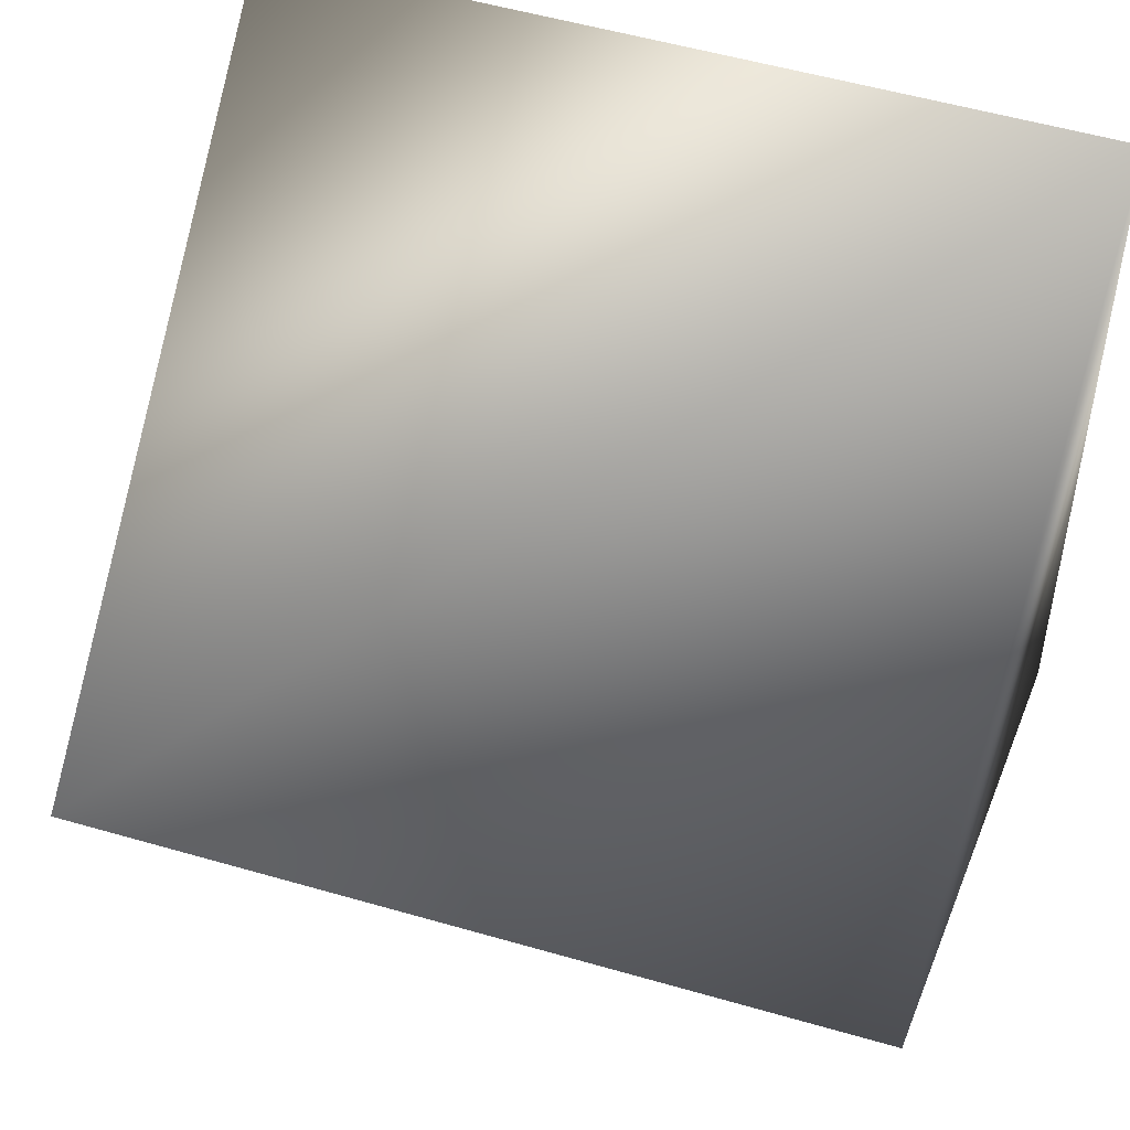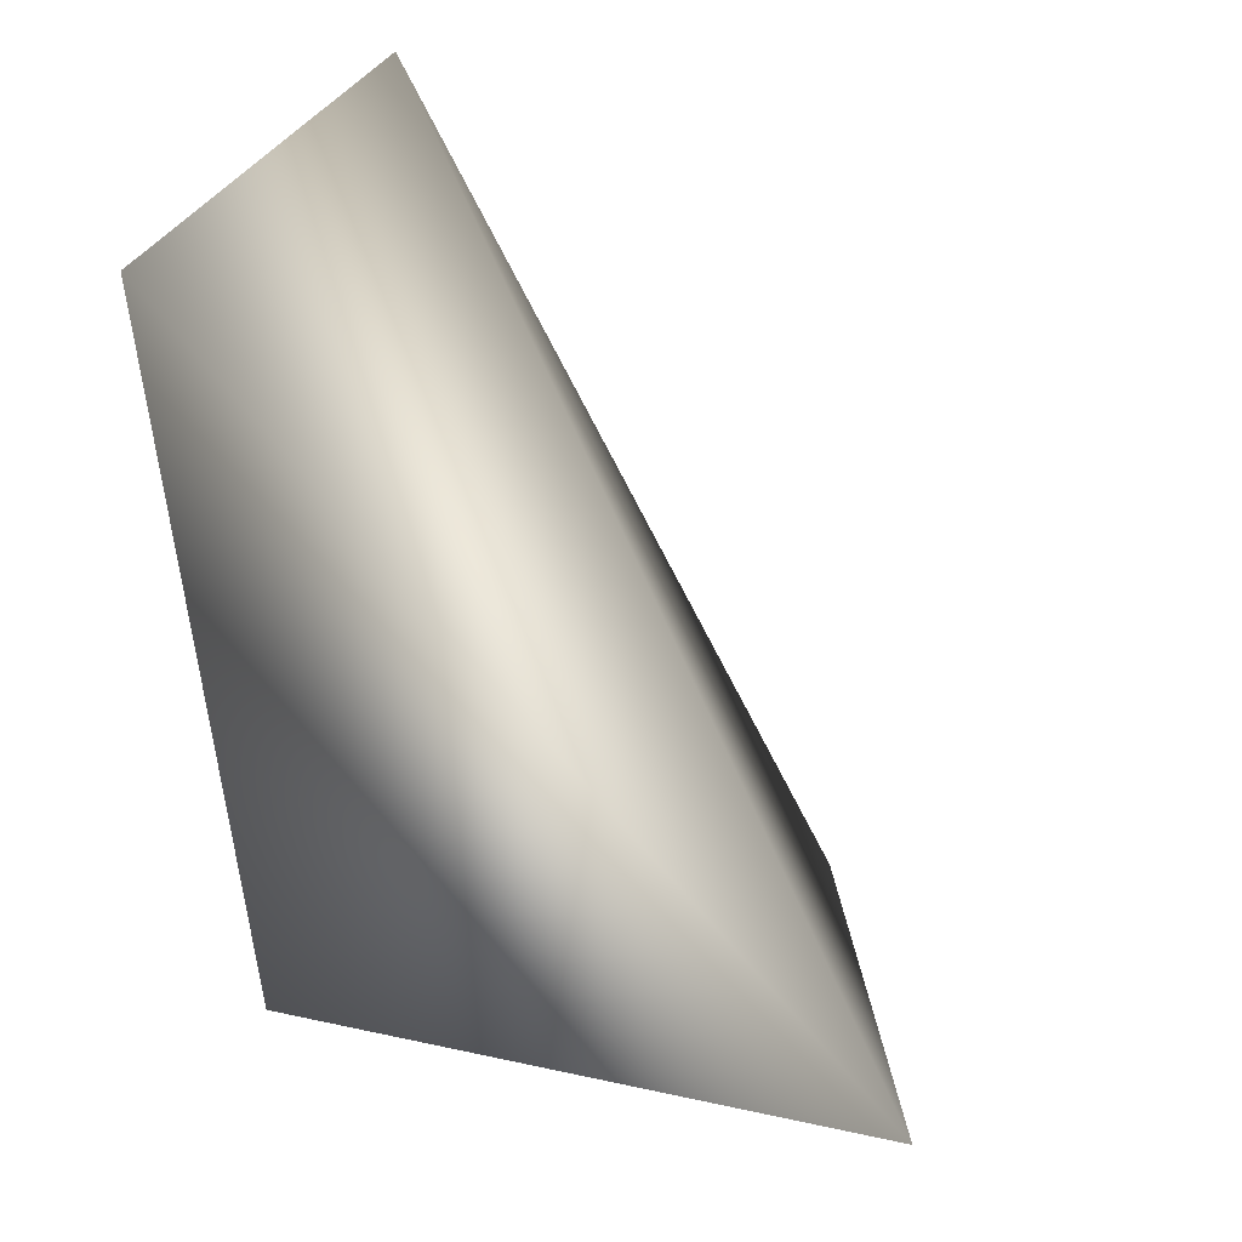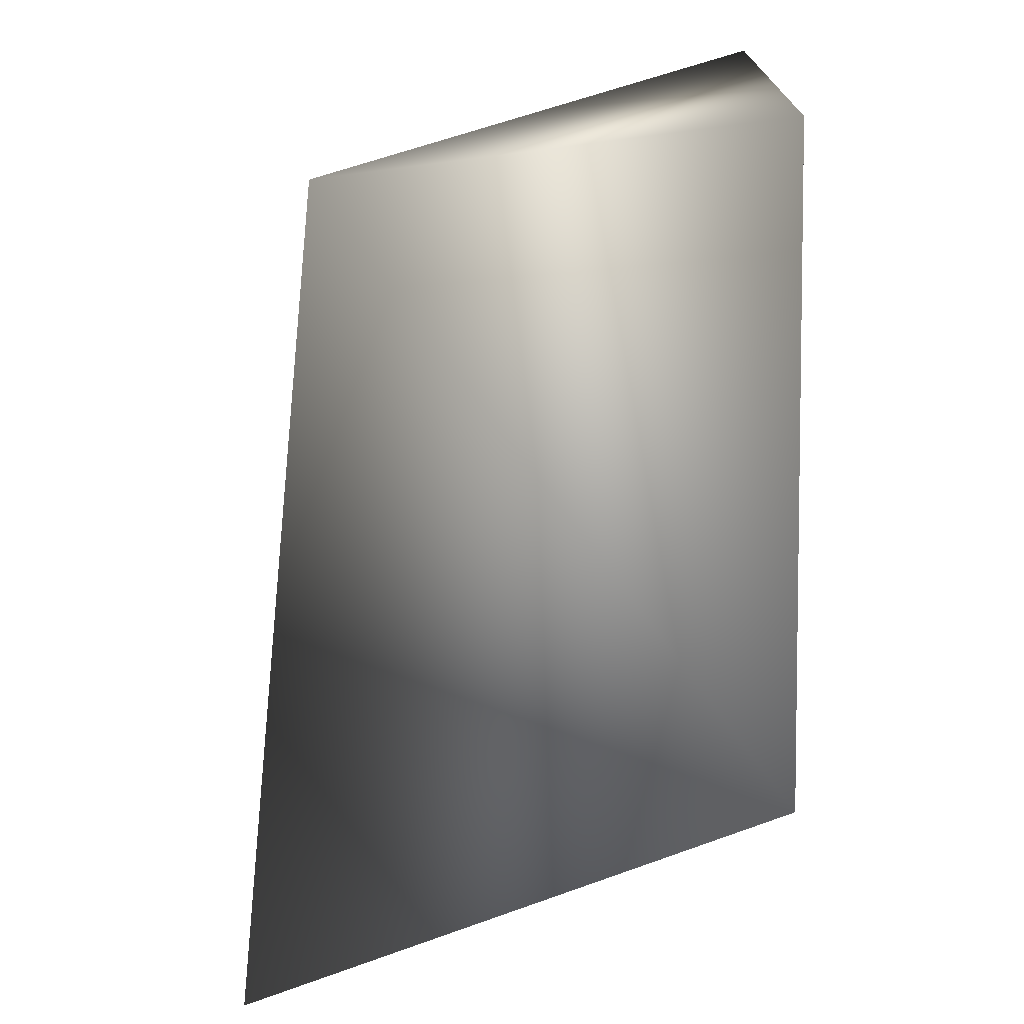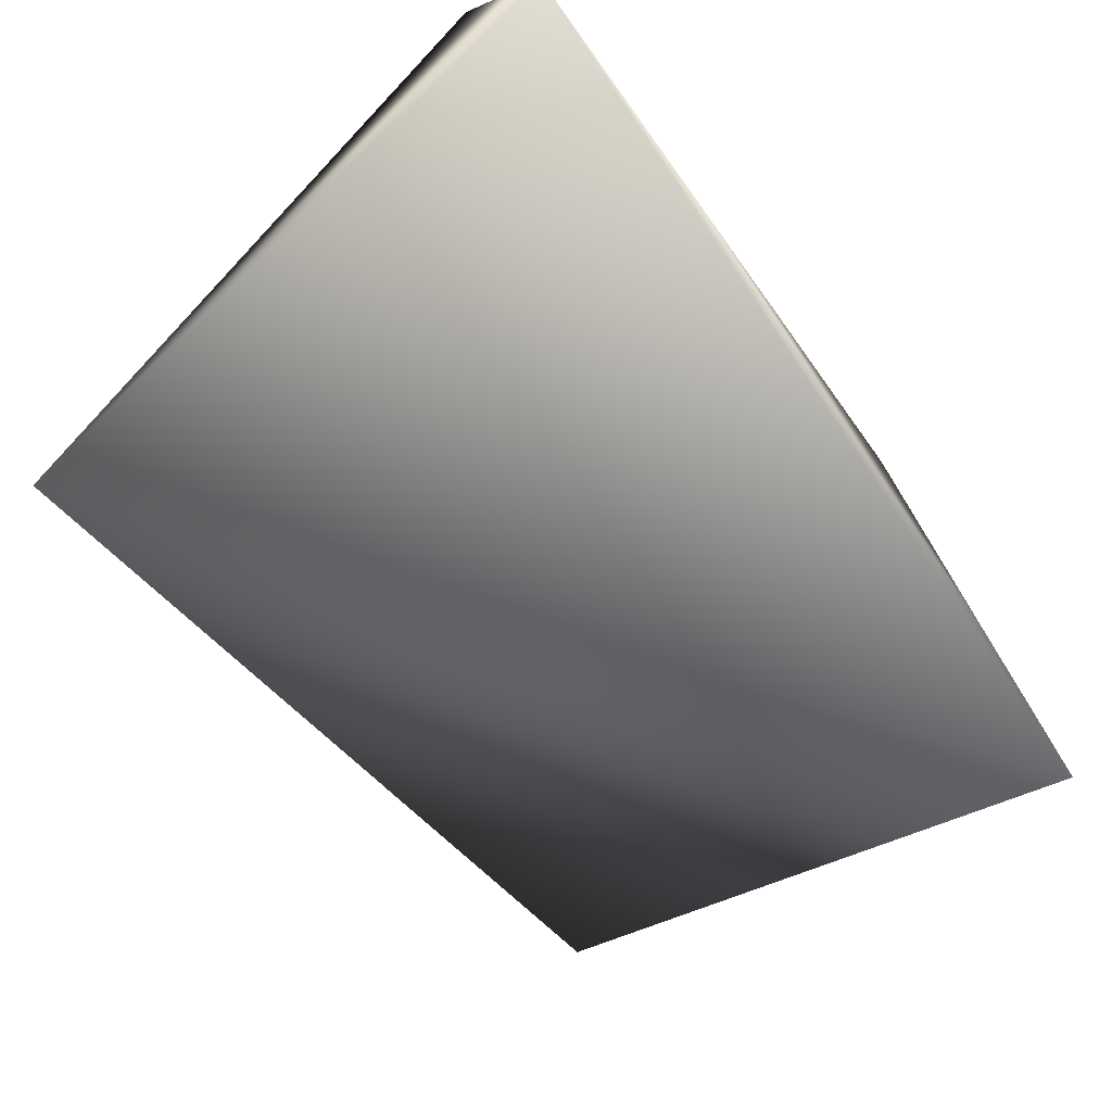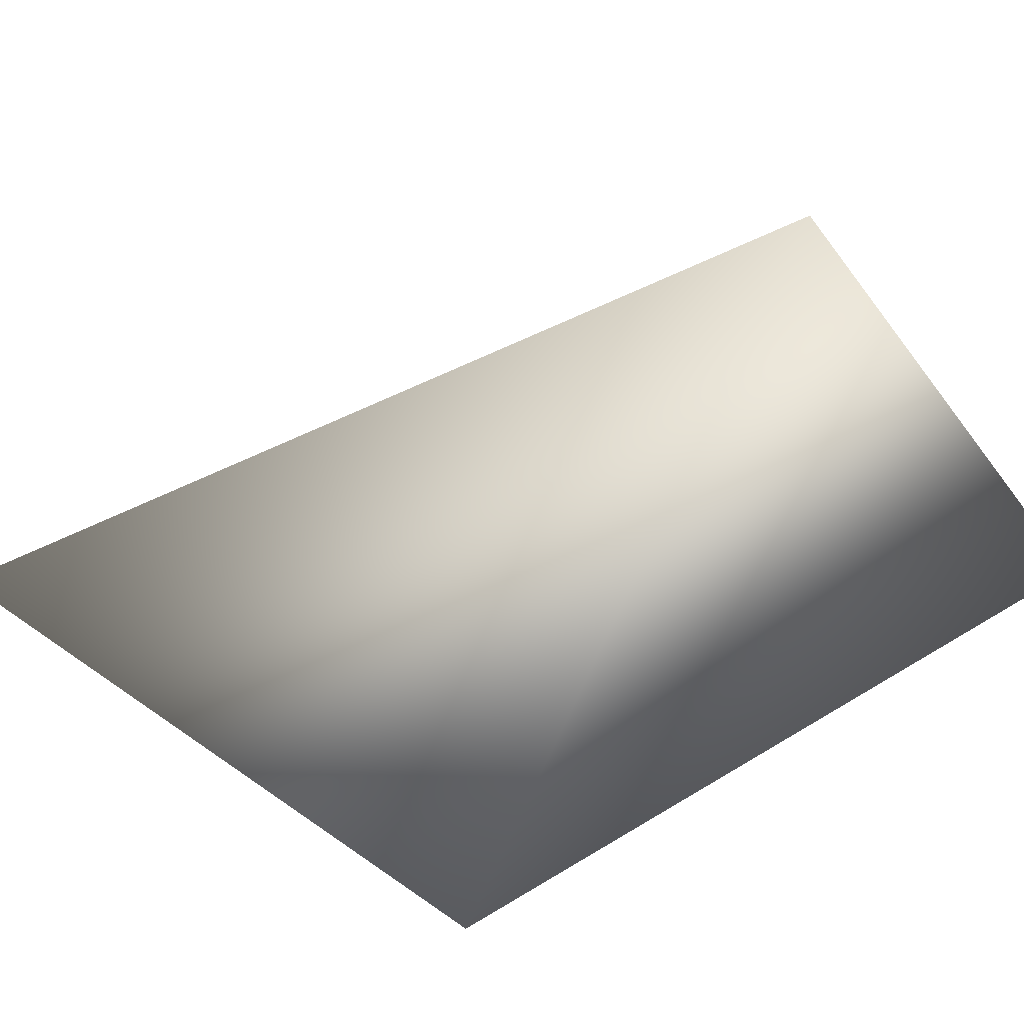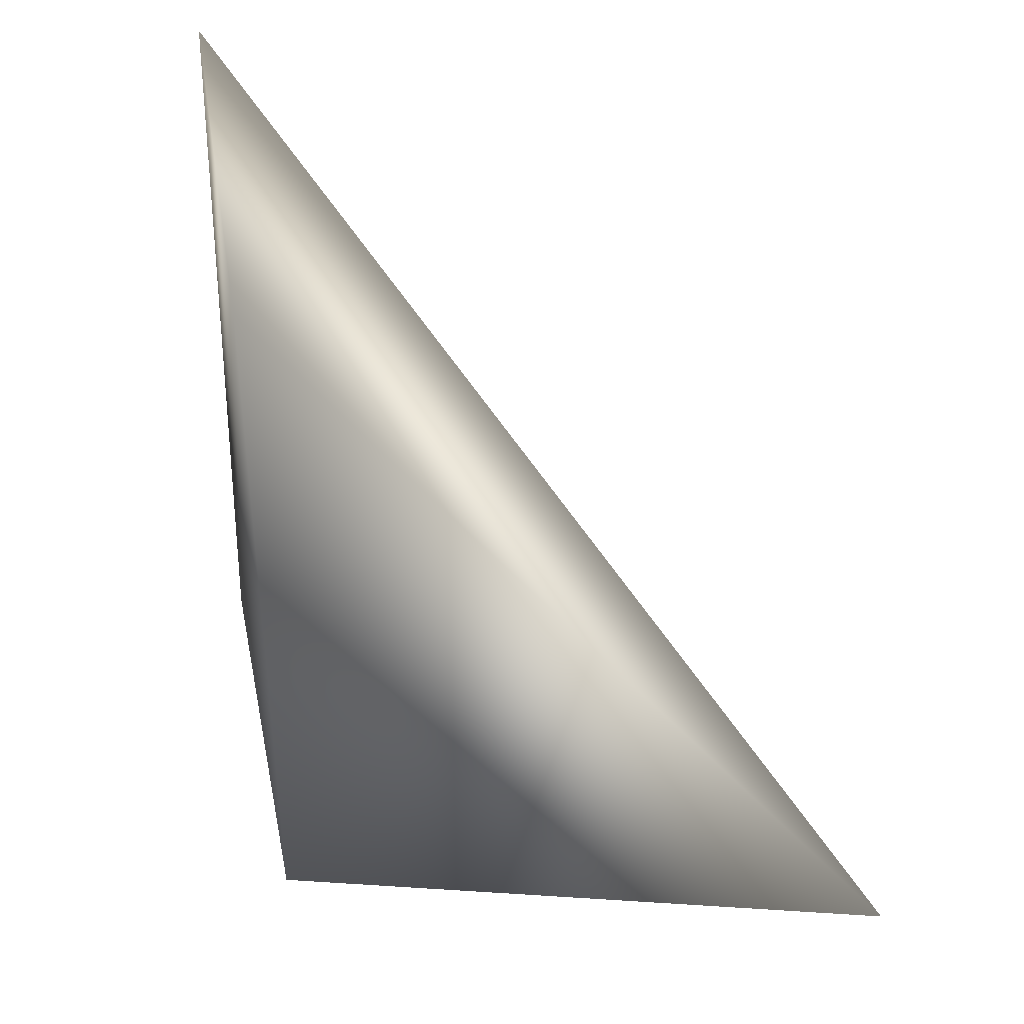
<metadata>
{"format":"obj","ext":"obj","renderer":"f3d","projection":"perspective","resolution":1024,"background":"white","views":[{"elev":49.7,"azim":-159.5,"up":"+Y"},{"elev":20.4,"azim":99.7,"up":"+Y"},{"elev":-74.4,"azim":-86.8,"up":"+Y"},{"elev":-73.8,"azim":-43.8,"up":"+Z"},{"elev":-76.3,"azim":-144.8,"up":"+Y"},{"elev":25.9,"azim":82.1,"up":"+Y"}]}
</metadata>
<code>
v 0.5453 0.5103 1.043
v -0.8878 -0.8849 0.2949
v 0.5723 -0.5861 0.04417
v -0.9076 0.5341 1.056
v -0.9187 -0.7118 1.034
v 0.2382 -0.6511 0.999
g Eagle_Neck_R_Col
f 1 3 4
f 3 2 4
f 5 1 4
f 5 4 2
f 6 5 2
f 6 2 3
f 6 3 1
f 6 1 5

</code>
